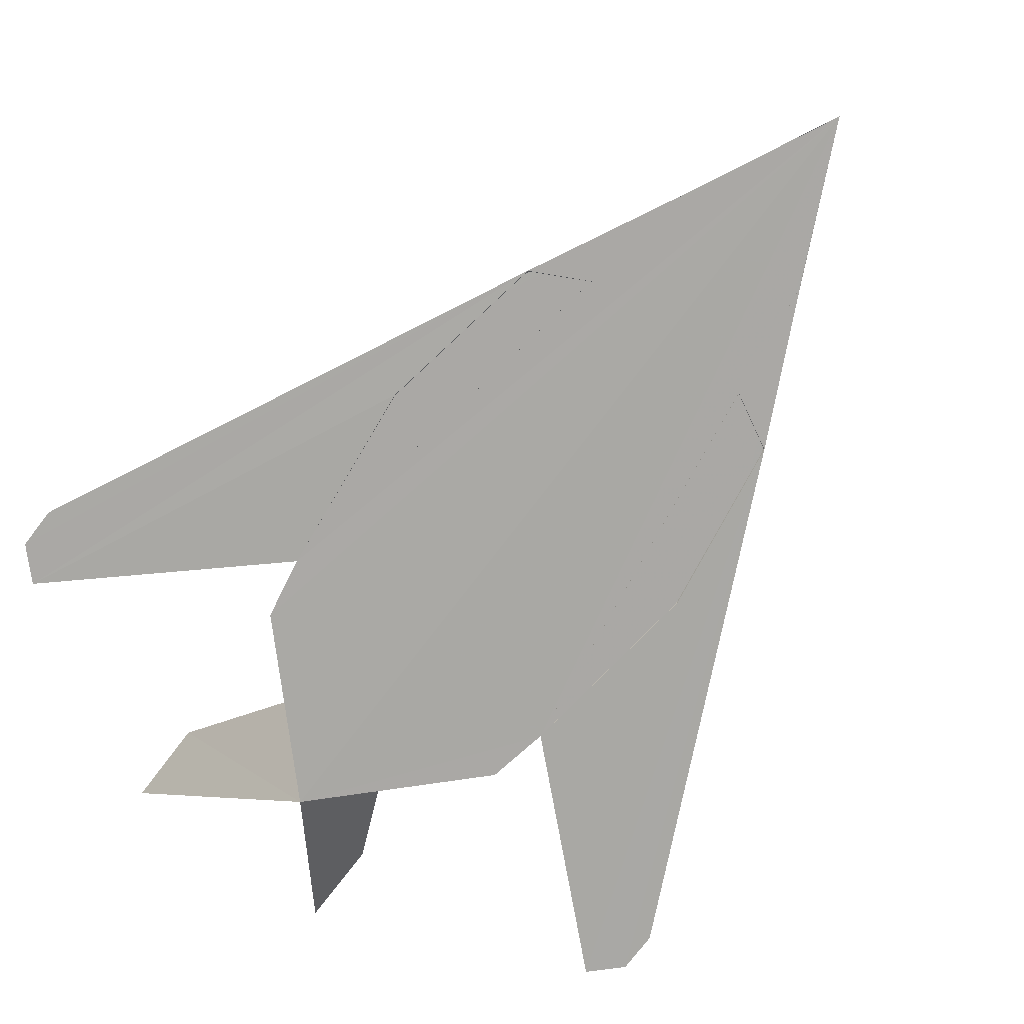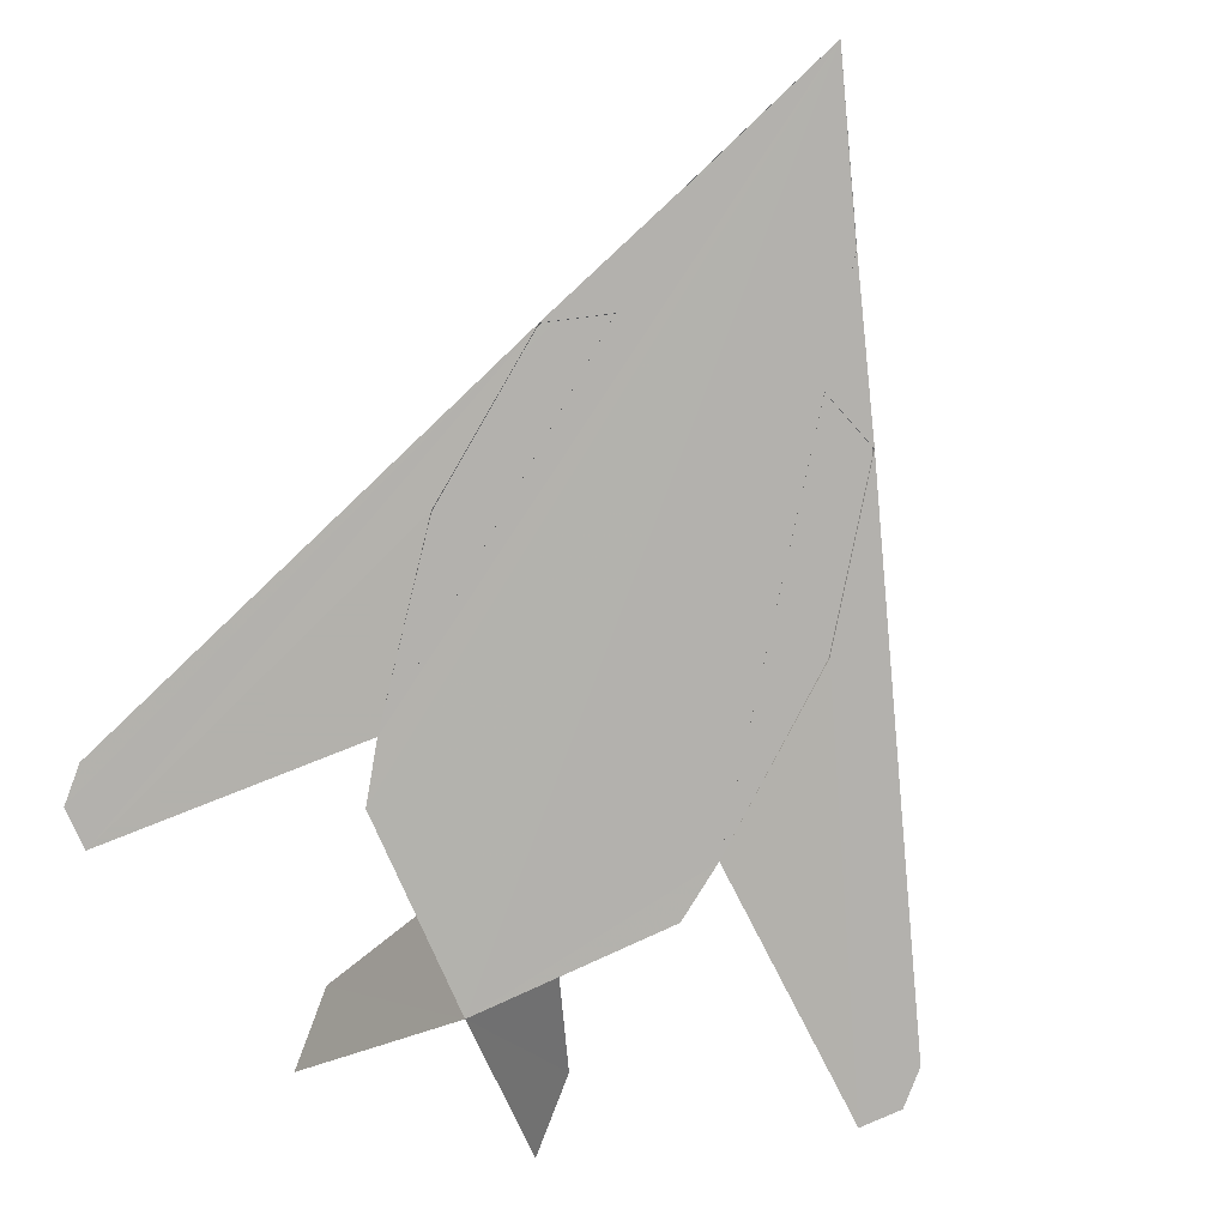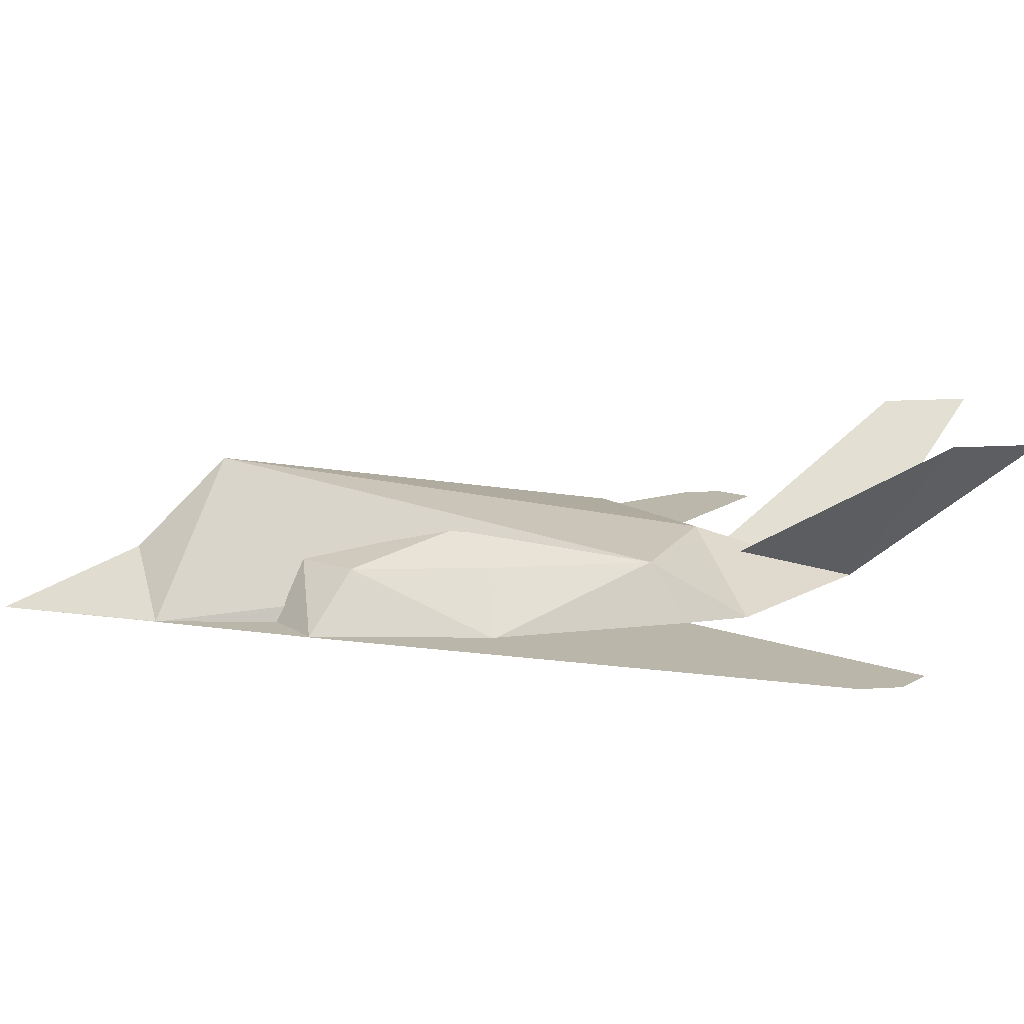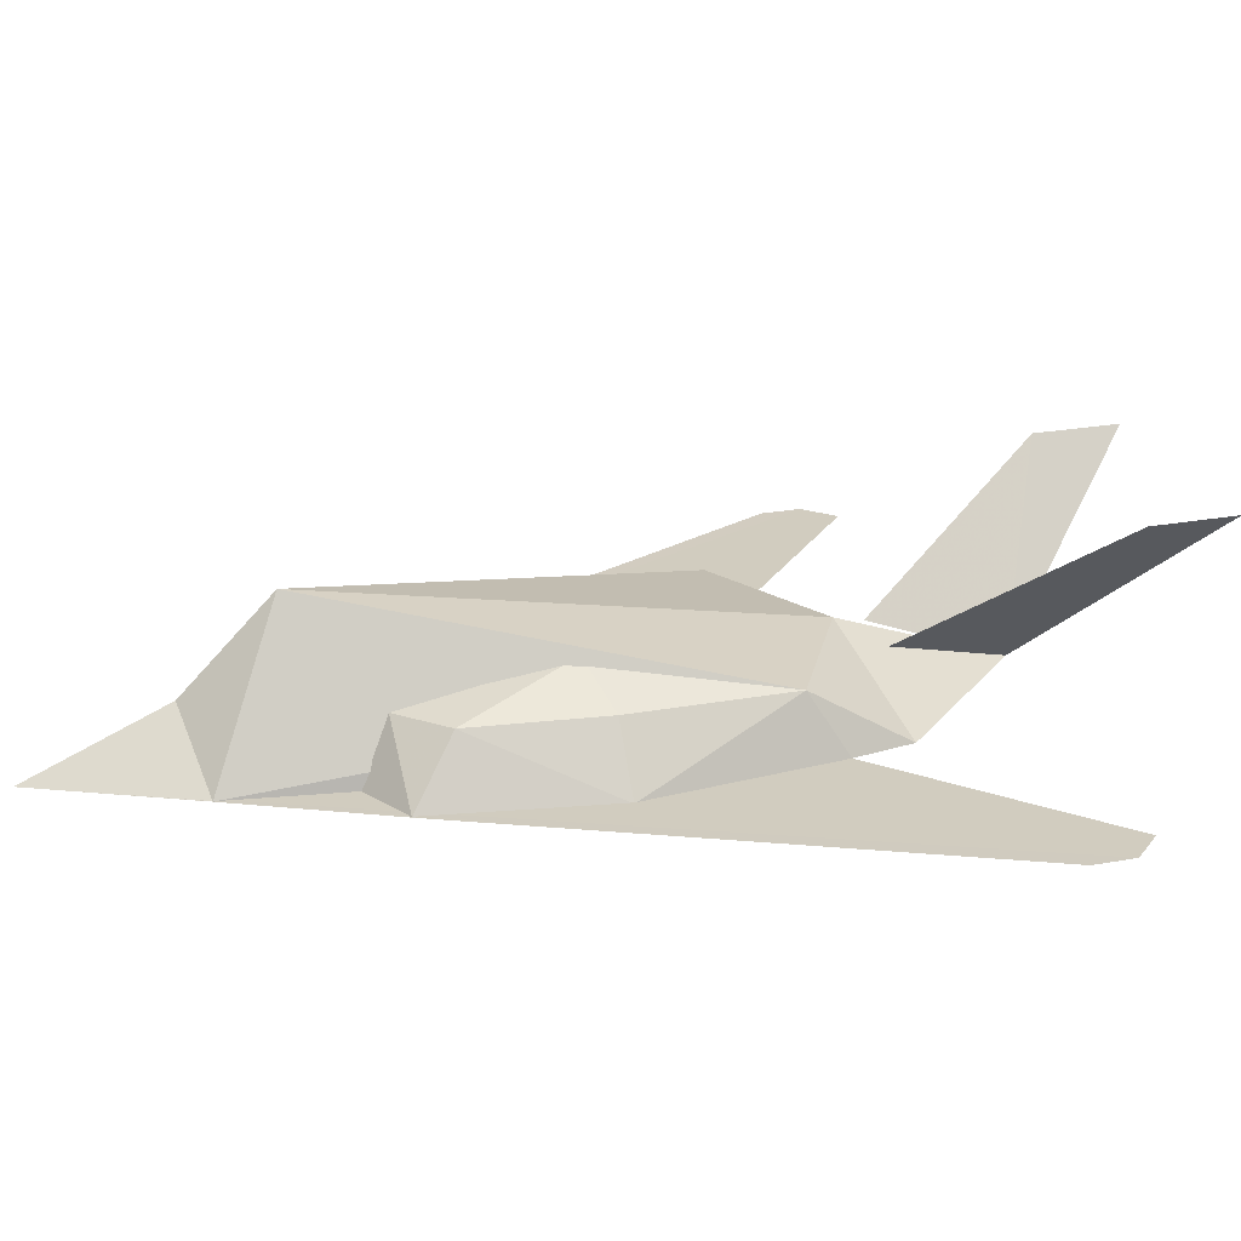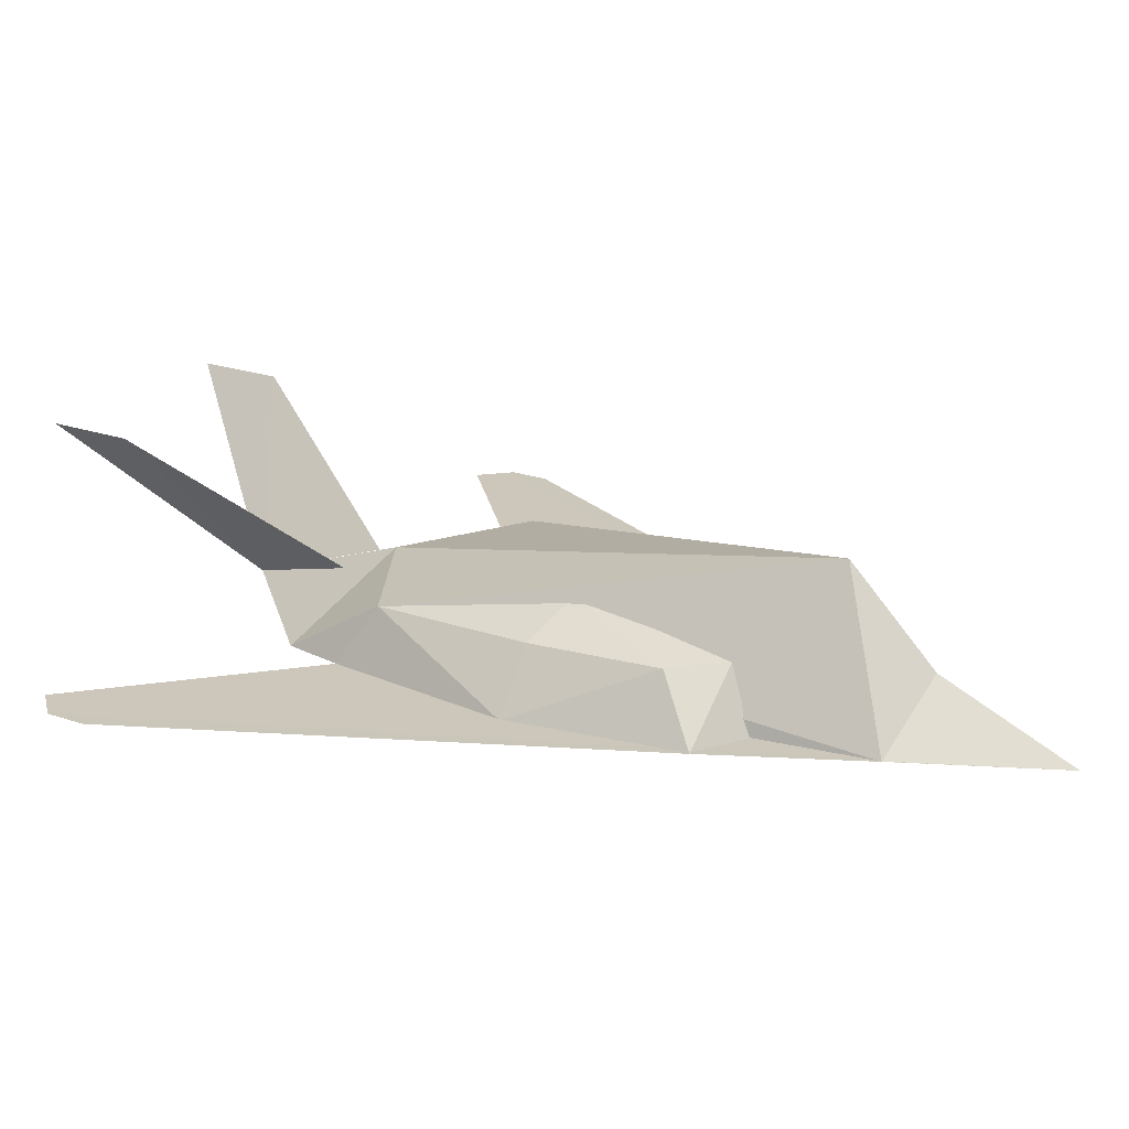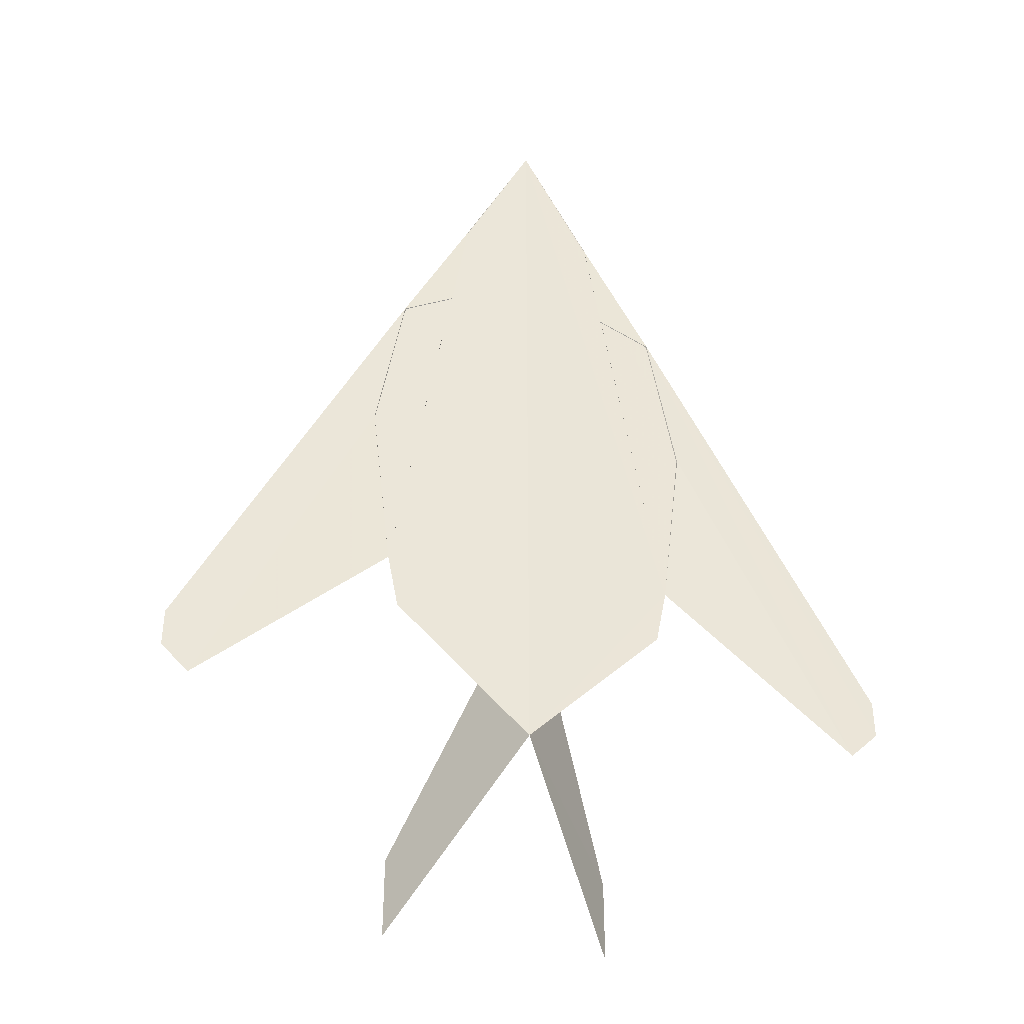
<metadata>
{"format":"obj","ext":"obj","renderer":"f3d","projection":"perspective","resolution":1024,"background":"white","views":[{"elev":-75.2,"azim":-37.2,"up":"+Y"},{"elev":-79.3,"azim":-20.6,"up":"+Y"},{"elev":14.1,"azim":82.1,"up":"+Y"},{"elev":24.0,"azim":73.0,"up":"+Y"},{"elev":21.4,"azim":-58.0,"up":"+Y"},{"elev":-39.5,"azim":-12.7,"up":"+Z"}]}
</metadata>
<code>
v 0.4013 0.0602 0.2846
v 0.3472 0.0602 0.2846
v 0.4824 0.1738 0.1061
v 0.2661 0.1738 0.1061
v 0.4824 0.1738 0.025
v 0.2661 0.1738 0.025
v 0.2526 0.07913 0.3901
v 0.496 0.07913 0.3901
v 0.2904 0.02504 0.7281
v 0.4581 0.02504 0.7281
v 0.4419 0.07913 0.7011
v 0.3067 0.07913 0.7011
v 0.3067 0.1062 0.5523
v 0.4419 0.1062 0.5523
v 0.3743 0.07913 0.3225
v 0.3743 0.07913 0.8498
v 0.3743 0.1603 0.7687
v 0.4419 0.02504 0.8363
v 0.3067 0.02504 0.8363
v 0.4824 0.07913 0.6605
v 0.2661 0.07913 0.6605
v 0.2526 0.07913 0.5388
v 0.496 0.07913 0.5388
v 0.3743 0.025 0.1691
v 0.212 0.02504 0.5388
v 0.5365 0.02504 0.5388
v 0.239 0.02504 0.7011
v 0.5095 0.02504 0.7011
v 0.3743 0.02506 0.975
v 0.5045 0.02589 0.3016
v 0.244 0.02589 0.3016
v 0.5153 0.02609 0.3584
v 0.2332 0.02609 0.3584
v 0.6965 0.02663 0.1935
v 0.05204 0.02663 0.1935
v 0.025 0.02663 0.2205
v 0.7235 0.02663 0.2205
v 0.025 0.02664 0.2584
v 0.7235 0.02664 0.2584
f 18 10 28
f 29 16 18
f 17 24 15
f 8 17 15
f 24 30 15
f 17 8 18
f 18 16 17
f 29 34 32
f 17 15 24
f 5 24 3
f 28 34 37
f 26 8 32
f 28 20 26
f 23 14 8
f 11 14 20
f 10 11 28
f 8 30 32
f 29 34 32
f 5 3 24
f 19 27 9
f 29 19 16
f 17 15 24
f 7 15 17
f 24 15 31
f 17 19 7
f 19 17 16
f 29 33 36
f 17 24 15
f 6 4 24
f 27 35 25
f 25 7 22
f 27 25 21
f 22 7 13
f 12 21 13
f 9 27 12
f 7 33 31
f 29 33 36
f 6 24 4
f 15 30 8
f 18 8 32
f 37 29 39
f 24 32 30
f 34 29 37
f 29 32 24
f 3 24 1
f 34 26 32
f 28 37 39
f 34 28 26
f 8 26 23
f 26 20 23
f 20 14 23
f 28 11 20
f 37 29 39
f 24 32 30
f 34 29 37
f 29 32 24
f 24 3 1
f 31 15 7
f 7 19 33
f 31 29 24
f 36 33 35
f 33 29 31
f 29 36 38
f 24 4 2
f 36 27 38
f 25 35 33
f 35 27 36
f 7 25 33
f 21 25 22
f 13 21 22
f 12 27 21
f 31 29 24
f 36 33 35
f 33 29 31
f 29 36 38
f 4 24 2

</code>
